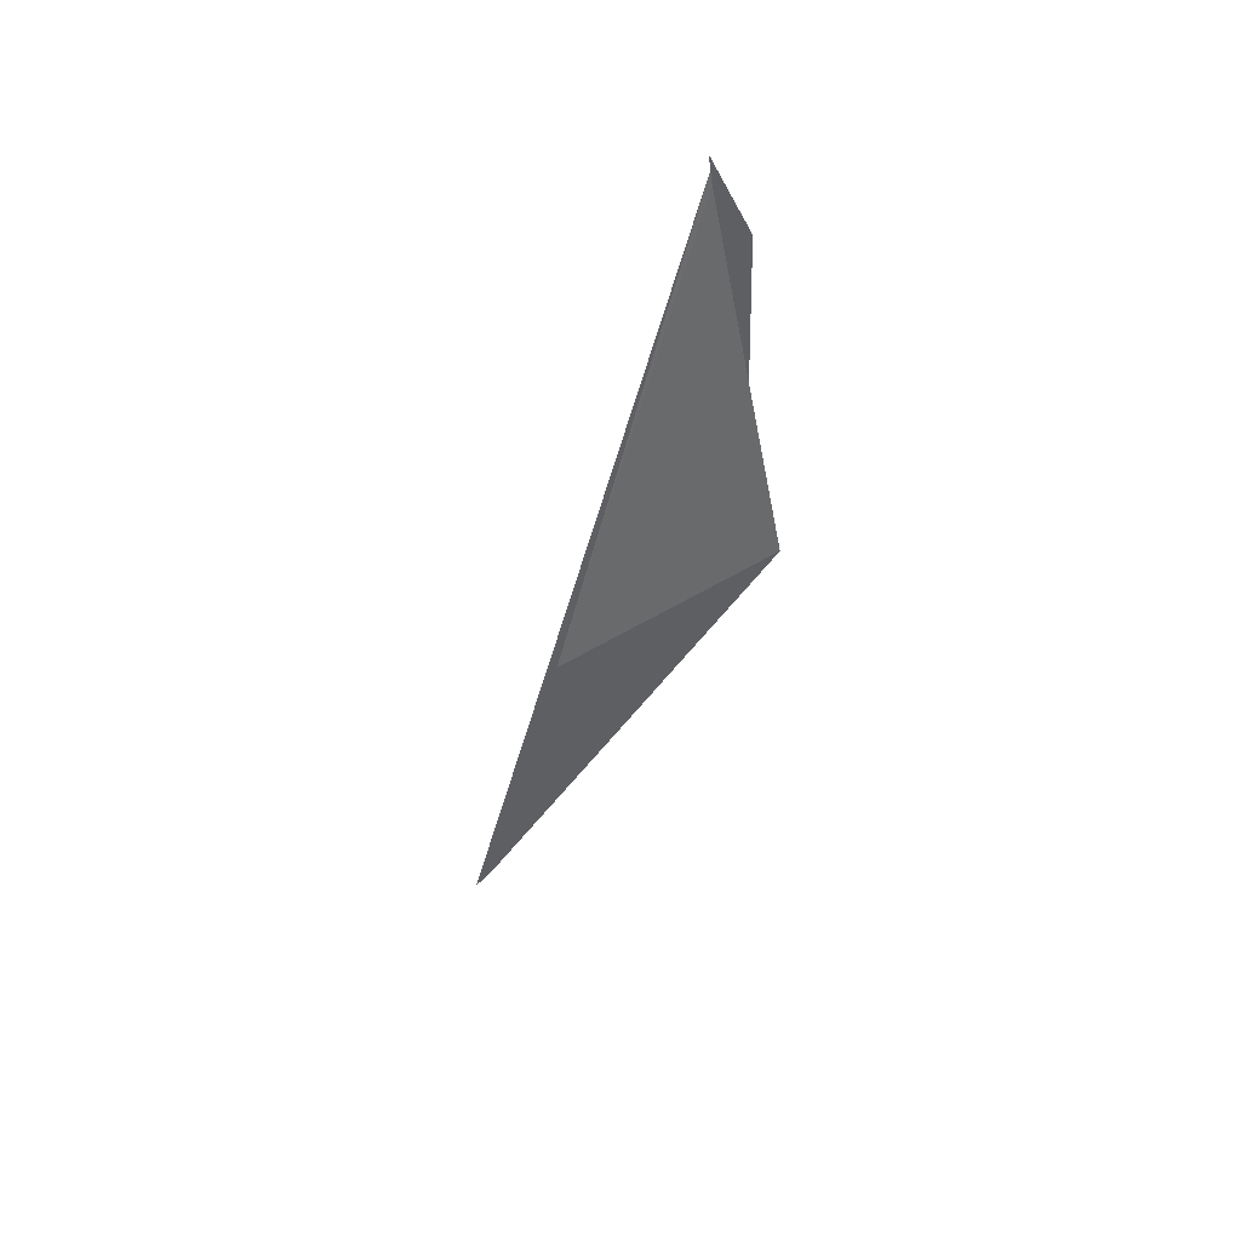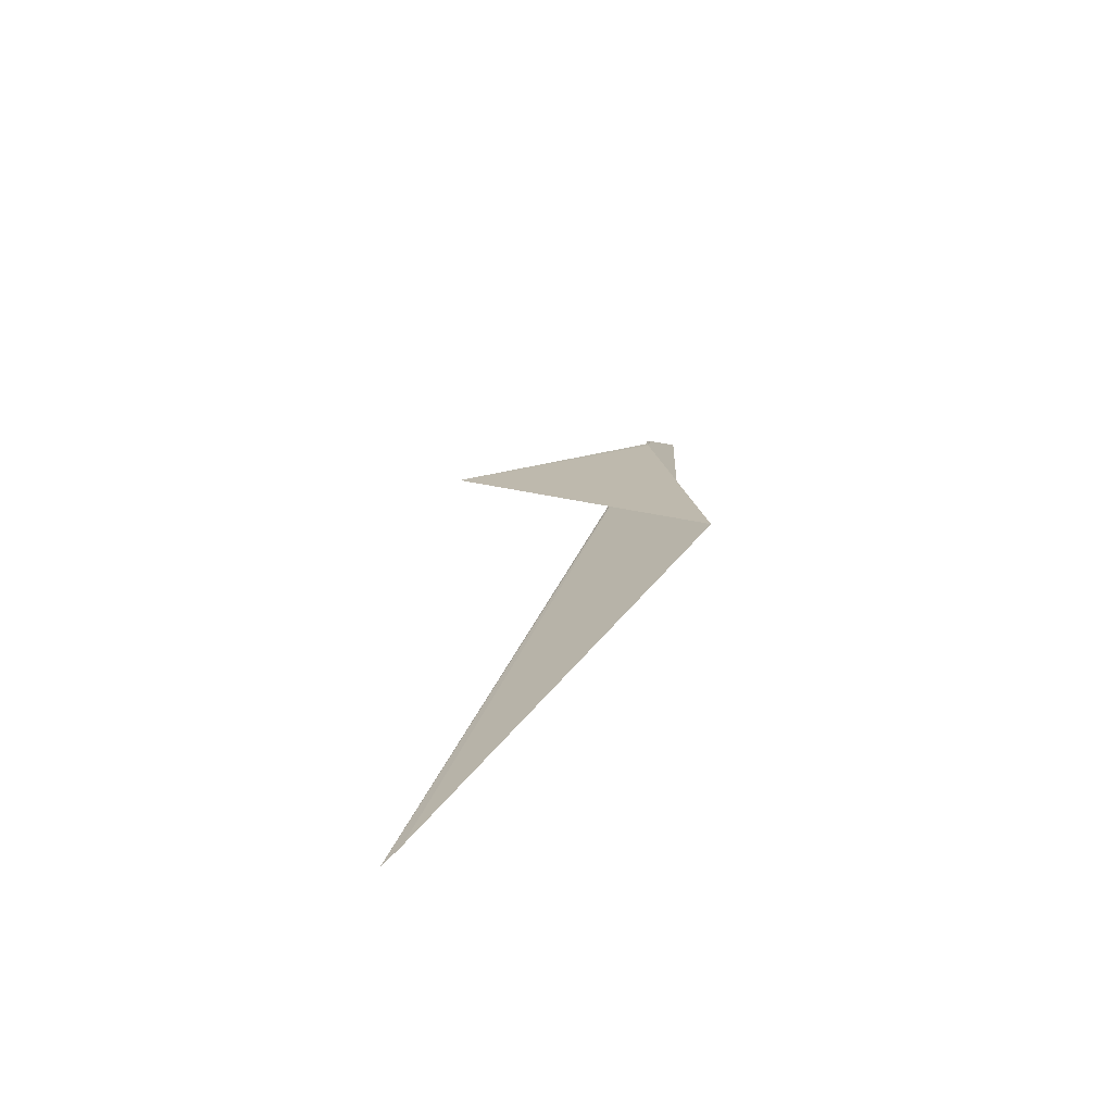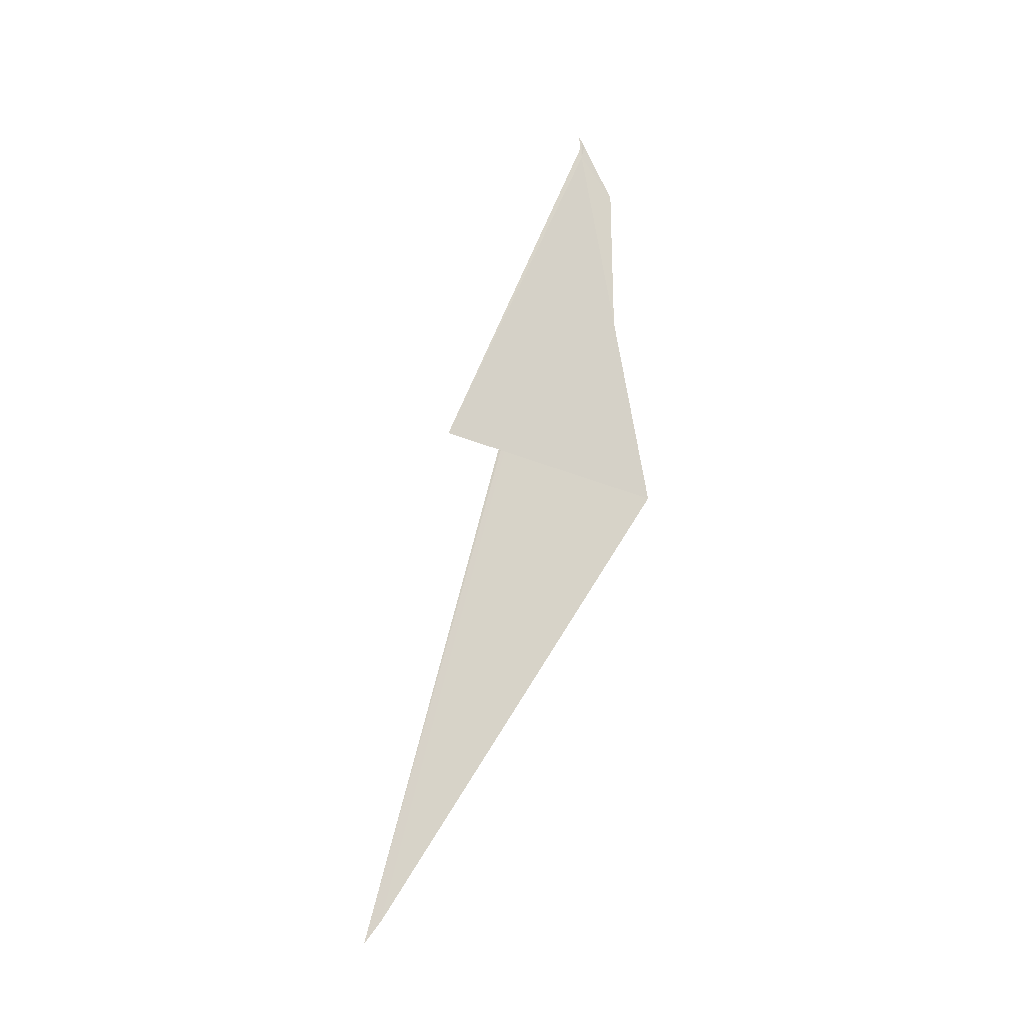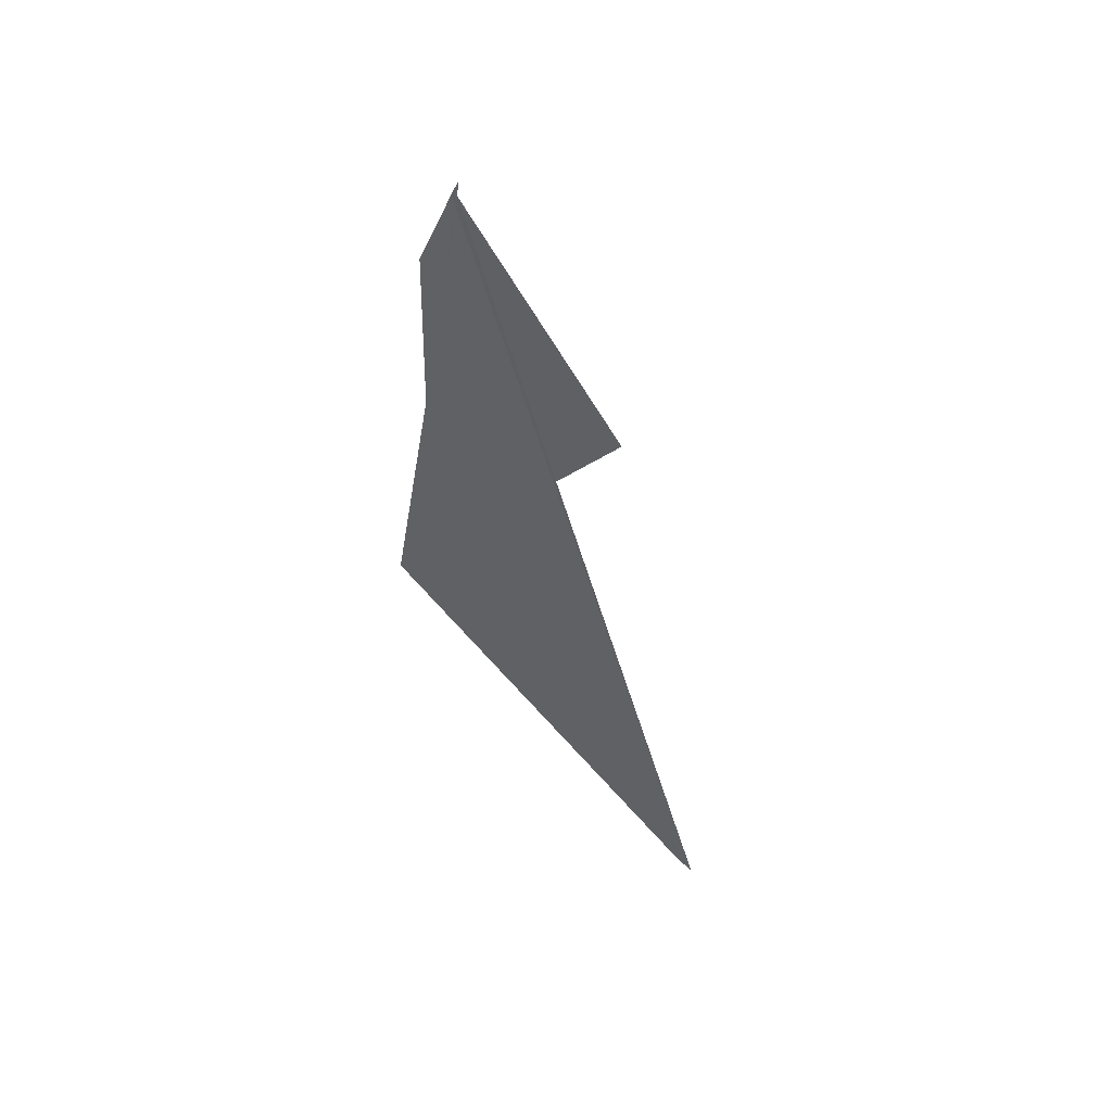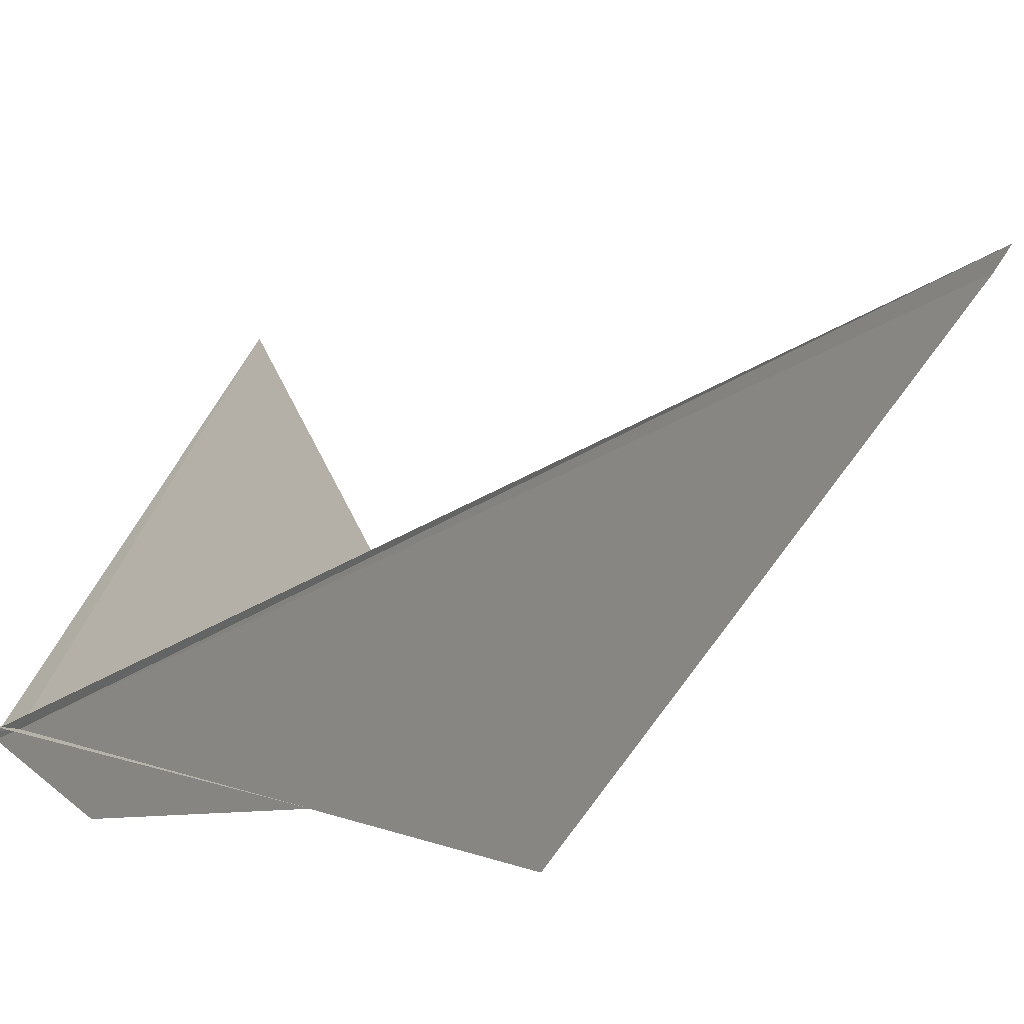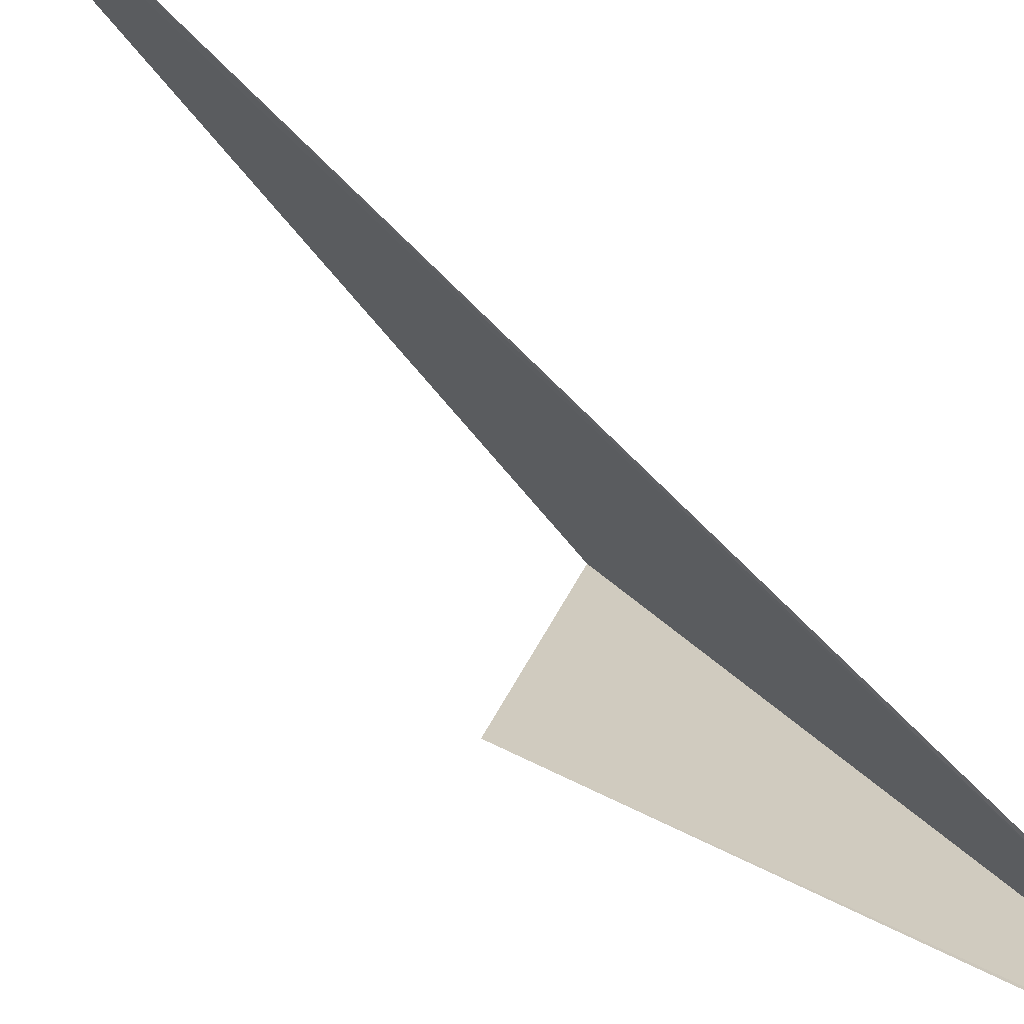
<metadata>
{"format":"obj","ext":"obj","renderer":"f3d","projection":"perspective","resolution":1024,"background":"white","views":[{"elev":54.5,"azim":-102.9,"up":"+Z"},{"elev":-65.9,"azim":-70.0,"up":"+Z"},{"elev":-8.0,"azim":-95.4,"up":"+Z"},{"elev":37.9,"azim":85.0,"up":"+Z"},{"elev":-2.2,"azim":33.0,"up":"+Y"},{"elev":79.4,"azim":-43.6,"up":"+Y"}]}
</metadata>
<code>
v 126.9 97.55 5.646
v 126.9 97.55 5.692
v 126.9 97.56 5.708
v 126.8 97.48 5.162
v 126.5 97.94 4.795
v 126.7 97.4 4.68
v 126.7 98.09 3.603
v 126.9 97.54 5.678
v 126.8 97.48 5.526
v 126.7 98.13 3.551
v 126.9 97.55 5.676
f 1 3 2
f 1 4 3
f 1 6 5
f 1 7 6
f 1 9 4
f 1 10 7
f 1 11 10
f 1 5 11
f 1 2 8
f 1 8 9

</code>
